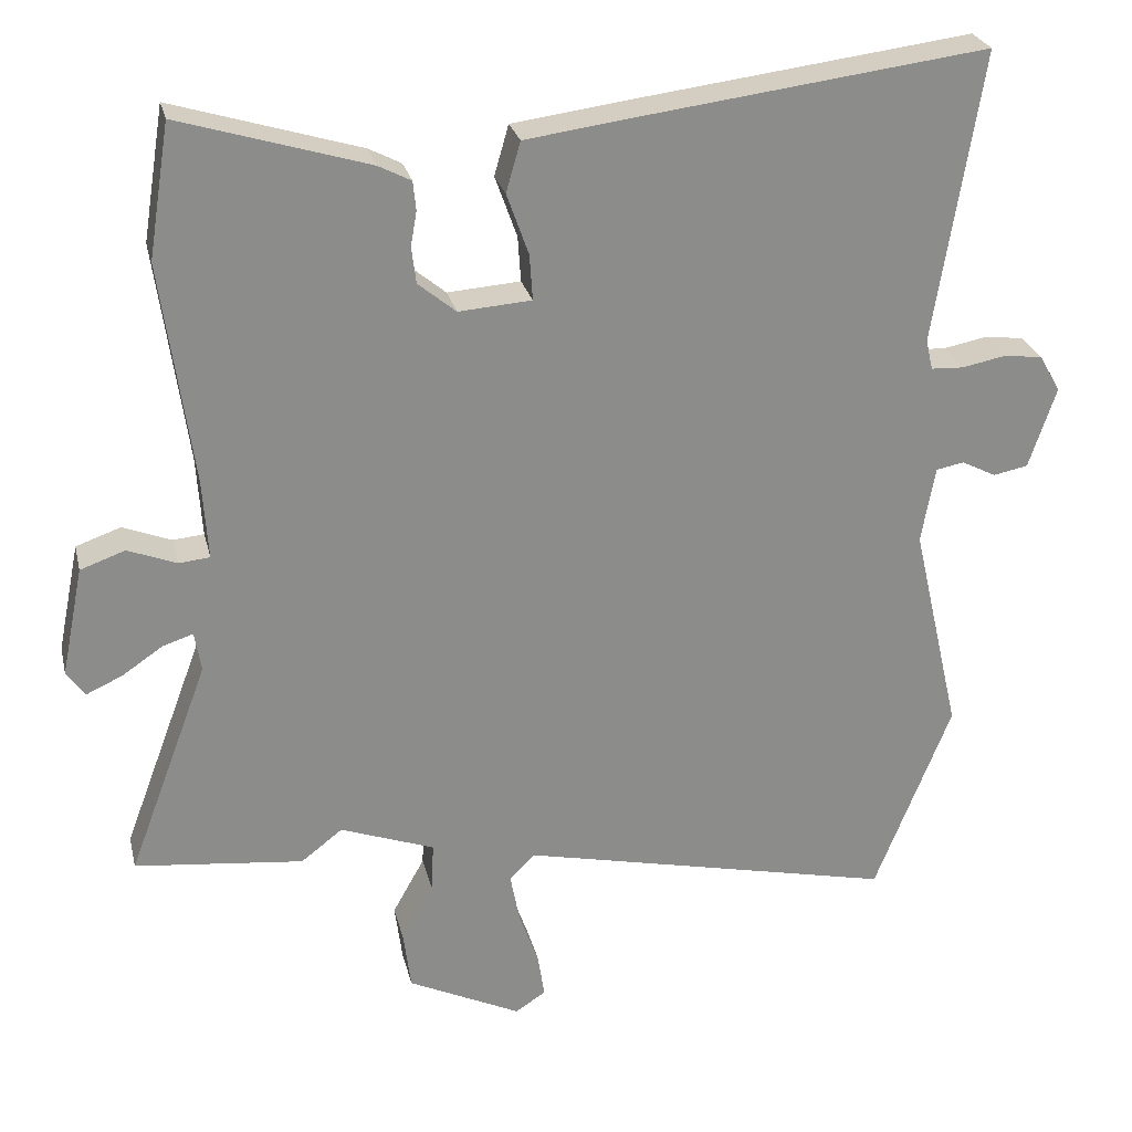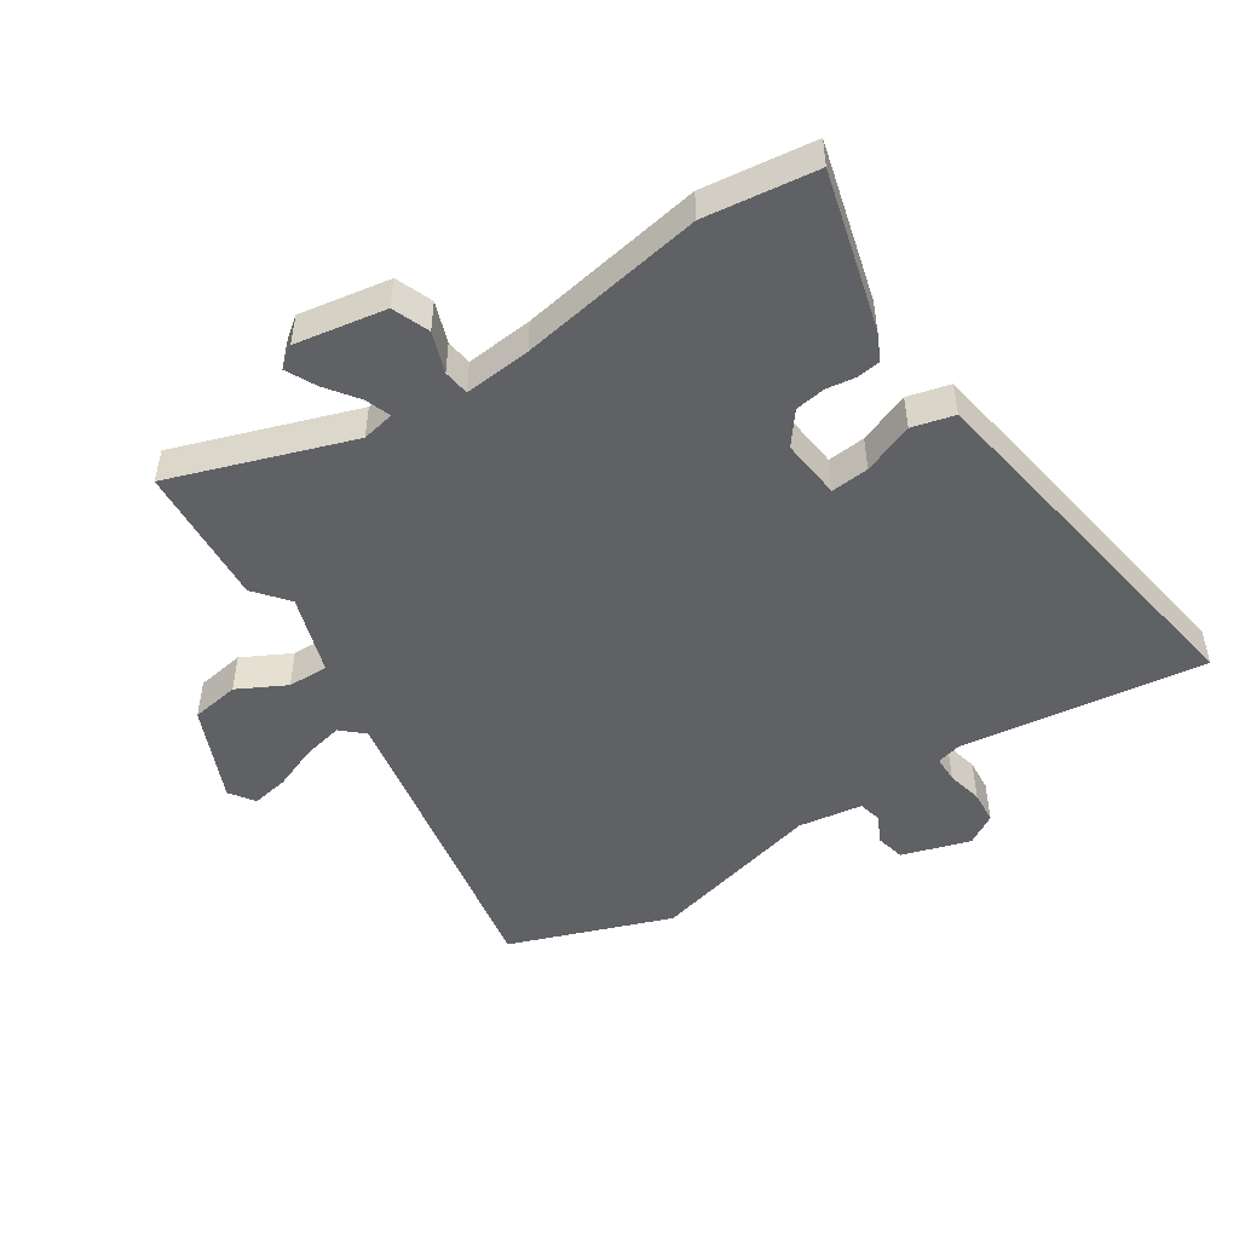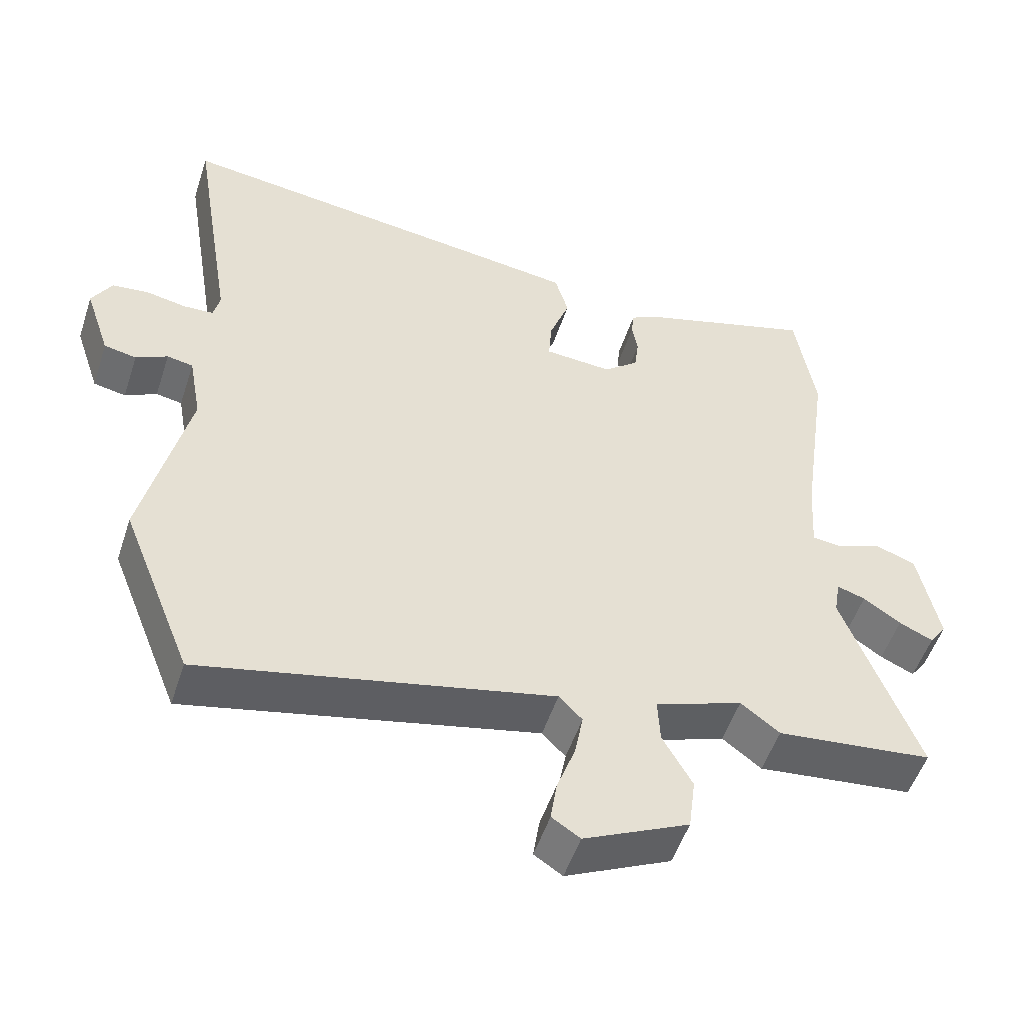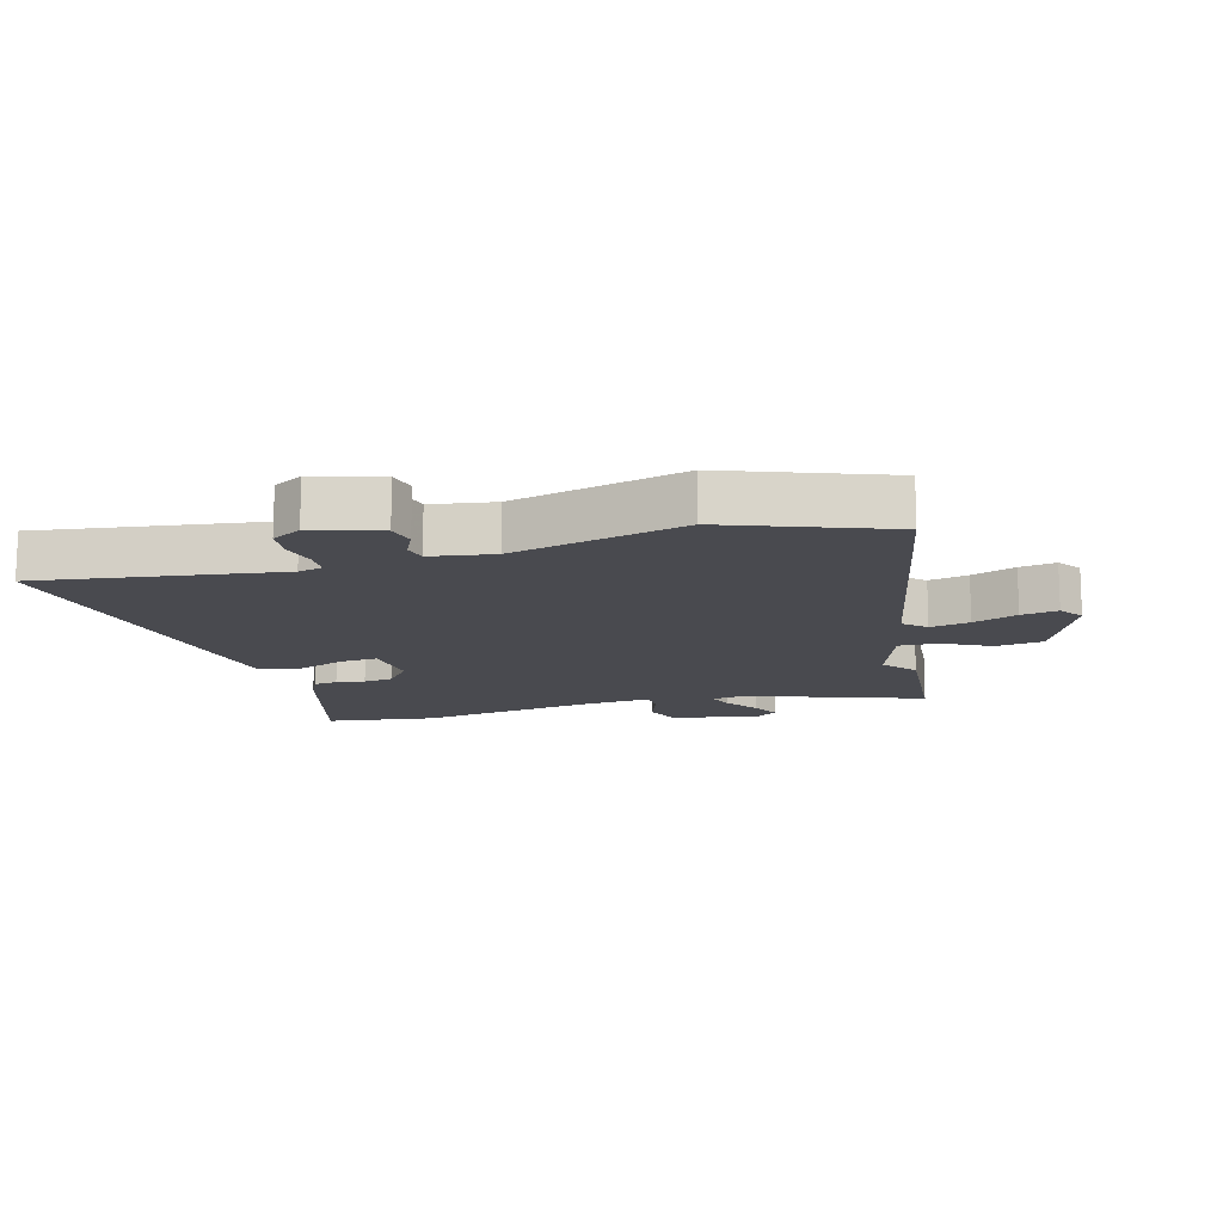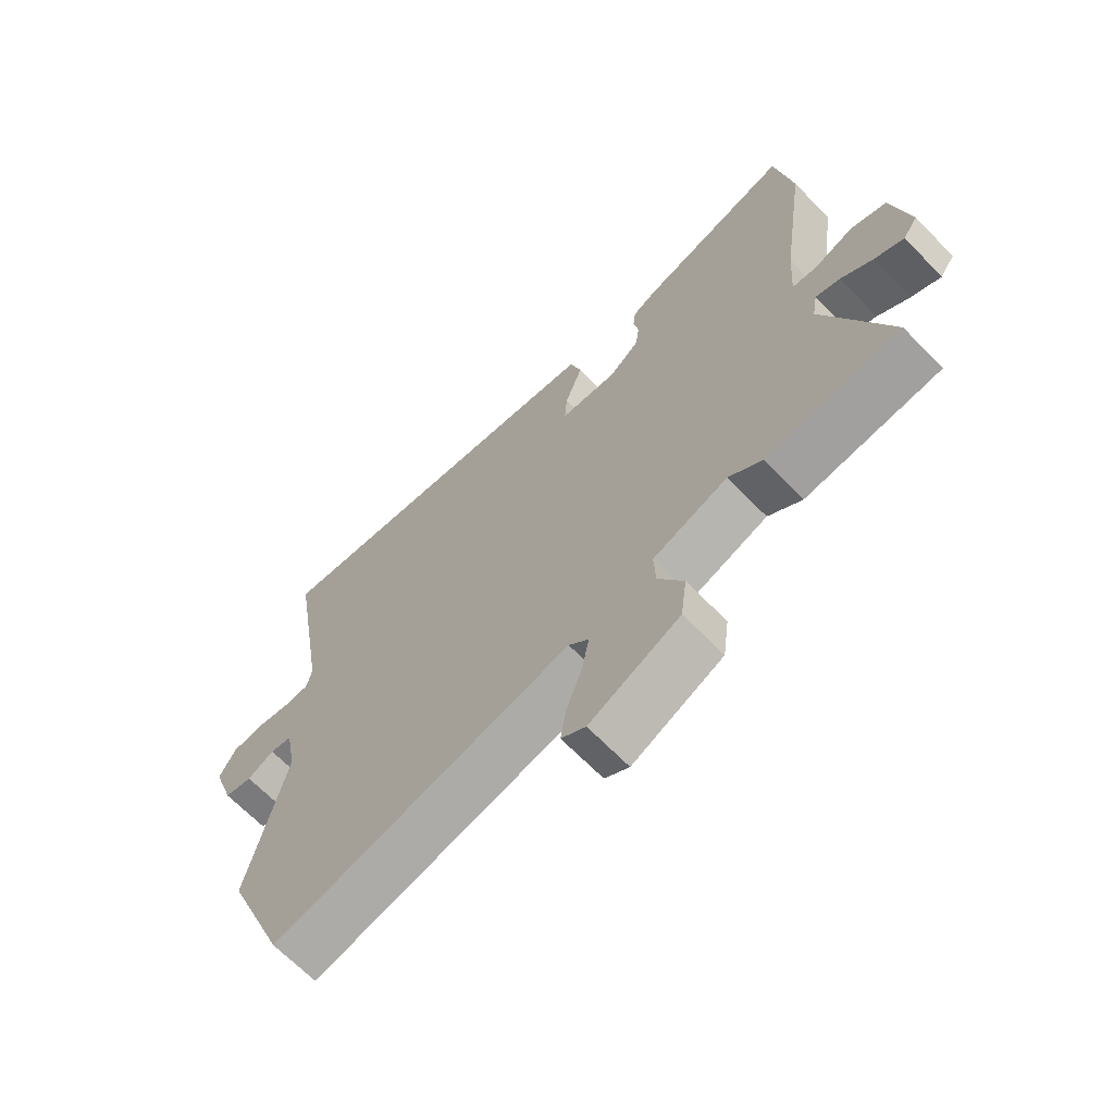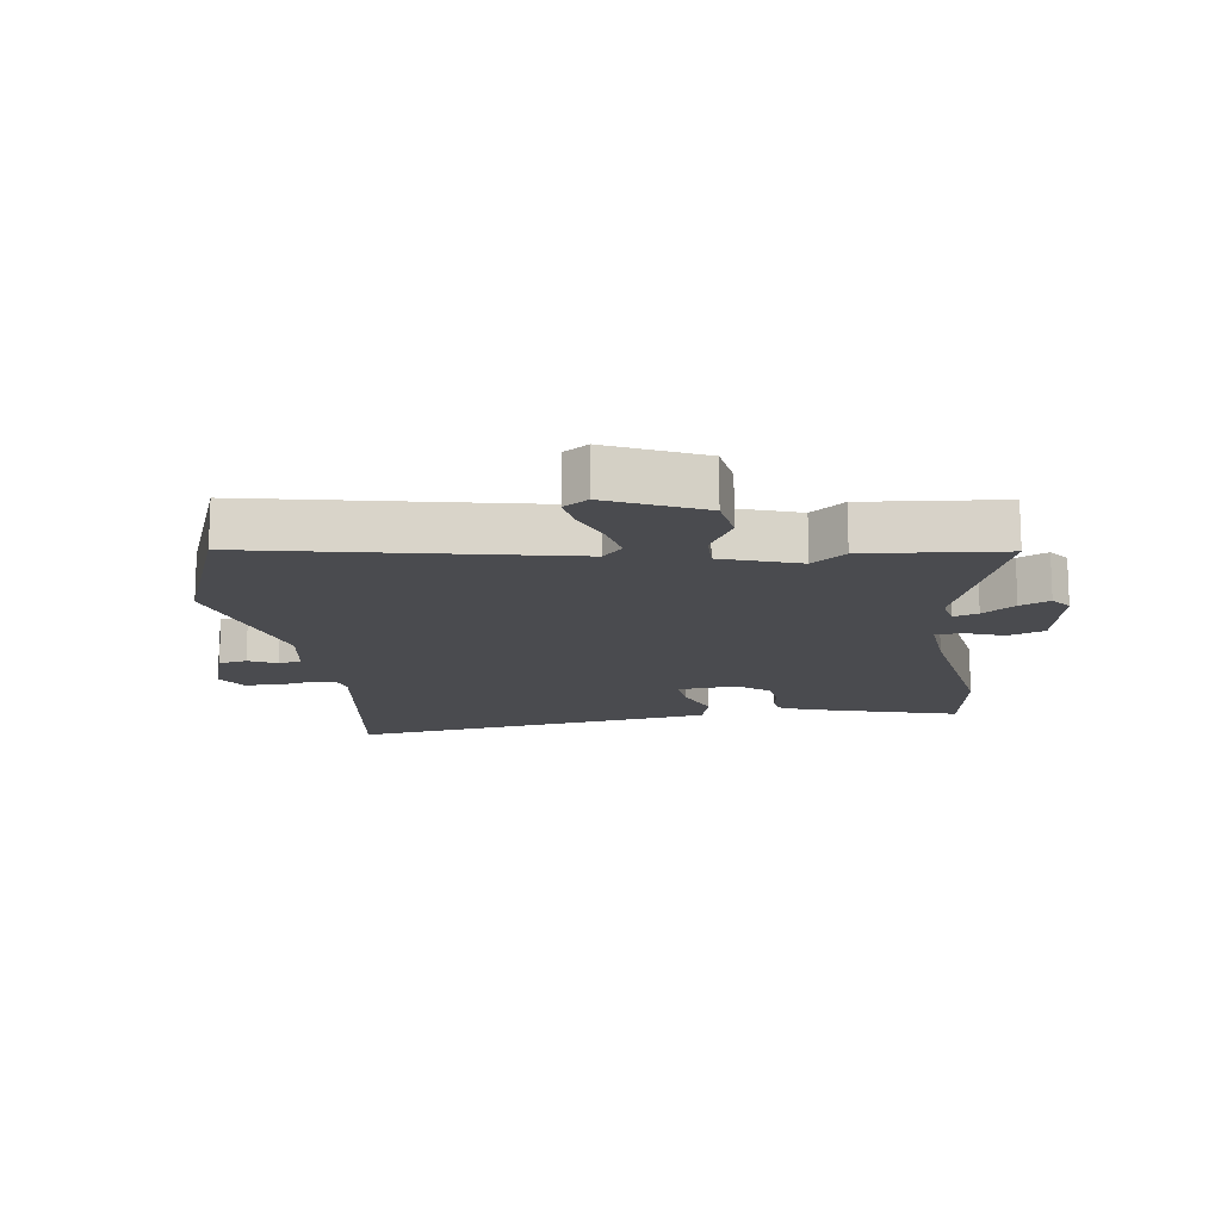
<metadata>
{"format":"obj","ext":"obj","renderer":"f3d","projection":"perspective","resolution":1024,"background":"white","views":[{"elev":26.0,"azim":-13.0,"up":"+Z"},{"elev":-48.8,"azim":-55.1,"up":"+Y"},{"elev":-52.1,"azim":162.0,"up":"+Z"},{"elev":-13.6,"azim":106.8,"up":"+Y"},{"elev":-67.2,"azim":-135.7,"up":"+Z"},{"elev":-14.3,"azim":-171.2,"up":"+Y"}]}
</metadata>
<code>
v -0.524 0.07 0.35
v -0.496 0.07 0.525
v -0.248 0.07 0.45
v -0.205 0.07 0.428
v -0.201 0.07 0.39
v -0.209 0.07 0.344
v -0.203 0.07 0.296
v -0.153 0.07 0.255
v -0.057 0.07 0.262
v -0.061 0.07 0.322
v -0.09 0.07 0.403
v -0.071 0.07 0.469
v 0.071 0.07 0.488
v 0.529 0.07 0.546
v 0.467 0.07 0.162
v 0.476 0.07 0.122
v 0.519 0.07 0.12
v 0.576 0.07 0.131
v 0.628 0.07 0.125
v 0.656 0.07 0.076
v 0.62 0.07 -0.031
v 0.574 0.07 -0.04
v 0.529 0.07 -0.017
v 0.492 0.07 -0.024
v 0.474 0.07 -0.125
v 0.538 0.07 -0.404
v 0.437 0.07 -0.658
v -0.06 0.07 -0.548
v -0.093 0.07 -0.582
v -0.081 0.07 -0.646
v -0.055 0.07 -0.718
v -0.046 0.07 -0.777
v -0.086 0.07 -0.803
v -0.235 0.07 -0.732
v -0.245 0.07 -0.655
v -0.203 0.07 -0.58
v -0.2 0.07 -0.516
v -0.324 0.07 -0.471
v -0.379 0.07 -0.513
v -0.601 0.07 -0.489
v -0.495 0.07 -0.206
v -0.504 0.07 -0.154
v -0.544 0.07 -0.167
v -0.597 0.07 -0.203
v -0.645 0.07 -0.225
v -0.669 0.07 -0.191
v -0.64 0.07 -0.048
v -0.581 0.07 -0.027
v -0.517 0.07 -0.052
v -0.476 0.07 -0.048
v -0.483 0.07 0.058
v -0.524 0 0.35
v -0.496 0 0.525
v -0.248 0 0.45
v -0.205 0 0.428
v -0.201 0 0.39
v -0.209 0 0.344
v -0.203 0 0.296
v -0.153 0 0.255
v -0.057 0 0.262
v -0.061 0 0.322
v -0.09 0 0.403
v -0.071 0 0.469
v 0.071 0 0.488
v 0.529 0 0.546
v 0.467 0 0.162
v 0.476 0 0.122
v 0.519 0 0.12
v 0.576 0 0.131
v 0.628 0 0.125
v 0.656 0 0.076
v 0.62 0 -0.031
v 0.574 0 -0.04
v 0.529 0 -0.017
v 0.492 0 -0.024
v 0.474 0 -0.125
v 0.538 0 -0.404
v 0.437 0 -0.658
v -0.06 0 -0.548
v -0.093 0 -0.582
v -0.081 0 -0.646
v -0.055 0 -0.718
v -0.046 0 -0.777
v -0.086 0 -0.803
v -0.235 0 -0.732
v -0.245 0 -0.655
v -0.203 0 -0.58
v -0.2 0 -0.516
v -0.324 0 -0.471
v -0.379 0 -0.513
v -0.601 0 -0.489
v -0.495 0 -0.206
v -0.504 0 -0.154
v -0.544 0 -0.167
v -0.597 0 -0.203
v -0.645 0 -0.225
v -0.669 0 -0.191
v -0.64 0 -0.048
v -0.581 0 -0.027
v -0.517 0 -0.052
v -0.476 0 -0.048
v -0.483 0 0.058
f 47 48 49
f 46 47 49
f 45 46 49
f 44 45 49
f 43 44 49
f 42 43 49 50
f 41 42 50
f 38 39 40 41
f 37 38 41 50
f 34 35 36
f 33 34 36
f 32 33 36
f 31 32 36
f 30 31 36
f 29 30 36 37
f 37 50 51
f 29 37 51
f 28 29 51
f 28 51 1
f 27 28 1
f 26 27 1
f 25 26 1
f 21 22 23
f 20 21 23
f 19 20 23
f 18 19 23
f 17 18 23
f 16 17 23 24
f 13 14 15
f 12 13 15
f 11 12 15
f 10 11 15
f 16 24 25
f 15 16 25
f 10 15 25
f 9 10 25
f 4 5 6
f 3 4 6
f 2 3 6
f 1 2 6
f 1 6 7
f 8 9 25
f 8 25 1
f 1 7 8
f 100 99 98
f 100 98 97
f 100 97 96
f 100 96 95
f 100 95 94
f 101 100 94 93
f 101 93 92
f 92 91 90 89
f 101 92 89 88
f 87 86 85
f 87 85 84
f 87 84 83
f 87 83 82
f 87 82 81
f 88 87 81 80
f 102 101 88
f 102 88 80
f 102 80 79
f 52 102 79
f 52 79 78
f 52 78 77
f 52 77 76
f 74 73 72
f 74 72 71
f 74 71 70
f 74 70 69
f 74 69 68
f 75 74 68 67
f 66 65 64
f 66 64 63
f 66 63 62
f 66 62 61
f 76 75 67
f 76 67 66
f 76 66 61
f 76 61 60
f 57 56 55
f 57 55 54
f 57 54 53
f 57 53 52
f 58 57 52
f 76 60 59
f 52 76 59
f 59 58 52
f 1 52 53 2
f 2 53 54 3
f 3 54 55 4
f 4 55 56 5
f 5 56 57 6
f 6 57 58 7
f 7 58 59 8
f 8 59 60 9
f 9 60 61 10
f 10 61 62 11
f 11 62 63 12
f 12 63 64 13
f 13 64 65 14
f 14 65 66 15
f 15 66 67 16
f 16 67 68 17
f 17 68 69 18
f 18 69 70 19
f 19 70 71 20
f 20 71 72 21
f 21 72 73 22
f 22 73 74 23
f 23 74 75 24
f 24 75 76 25
f 25 76 77 26
f 26 77 78 27
f 27 78 79 28
f 28 79 80 29
f 29 80 81 30
f 30 81 82 31
f 31 82 83 32
f 32 83 84 33
f 33 84 85 34
f 34 85 86 35
f 35 86 87 36
f 36 87 88 37
f 37 88 89 38
f 38 89 90 39
f 39 90 91 40
f 40 91 92 41
f 41 92 93 42
f 42 93 94 43
f 43 94 95 44
f 44 95 96 45
f 45 96 97 46
f 46 97 98 47
f 47 98 99 48
f 48 99 100 49
f 49 100 101 50
f 50 101 102 51
f 51 102 52 1

</code>
